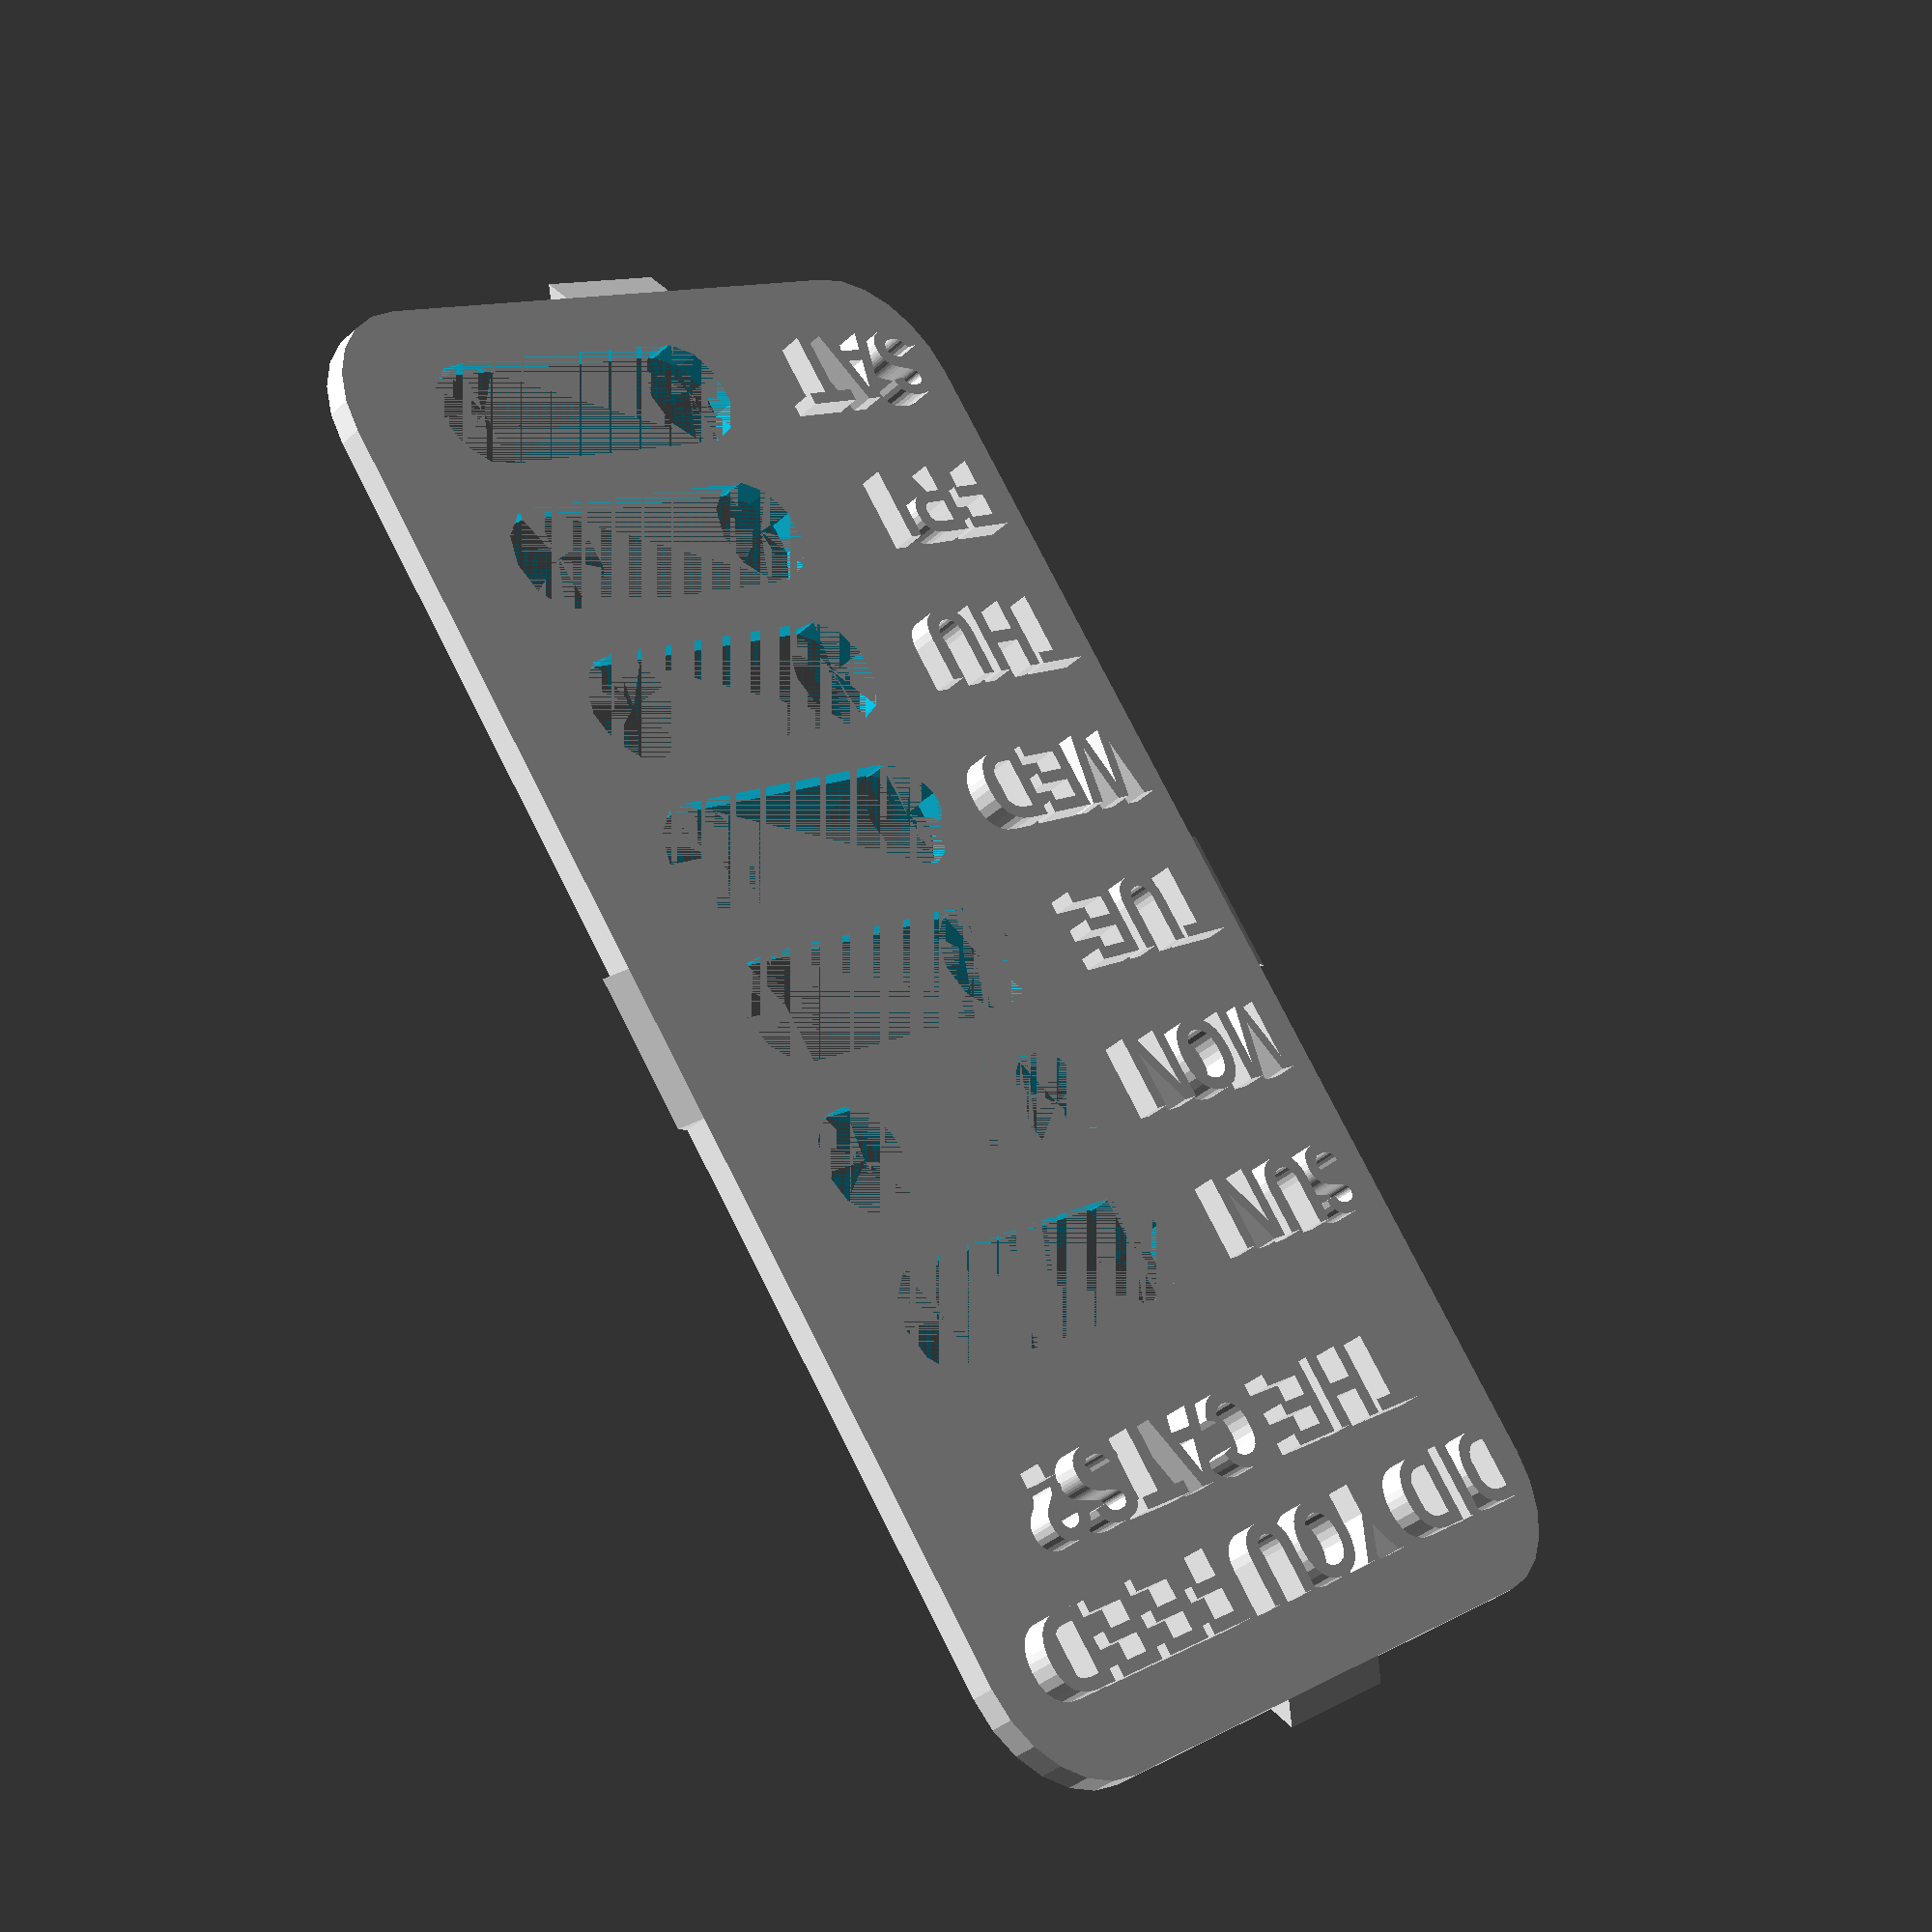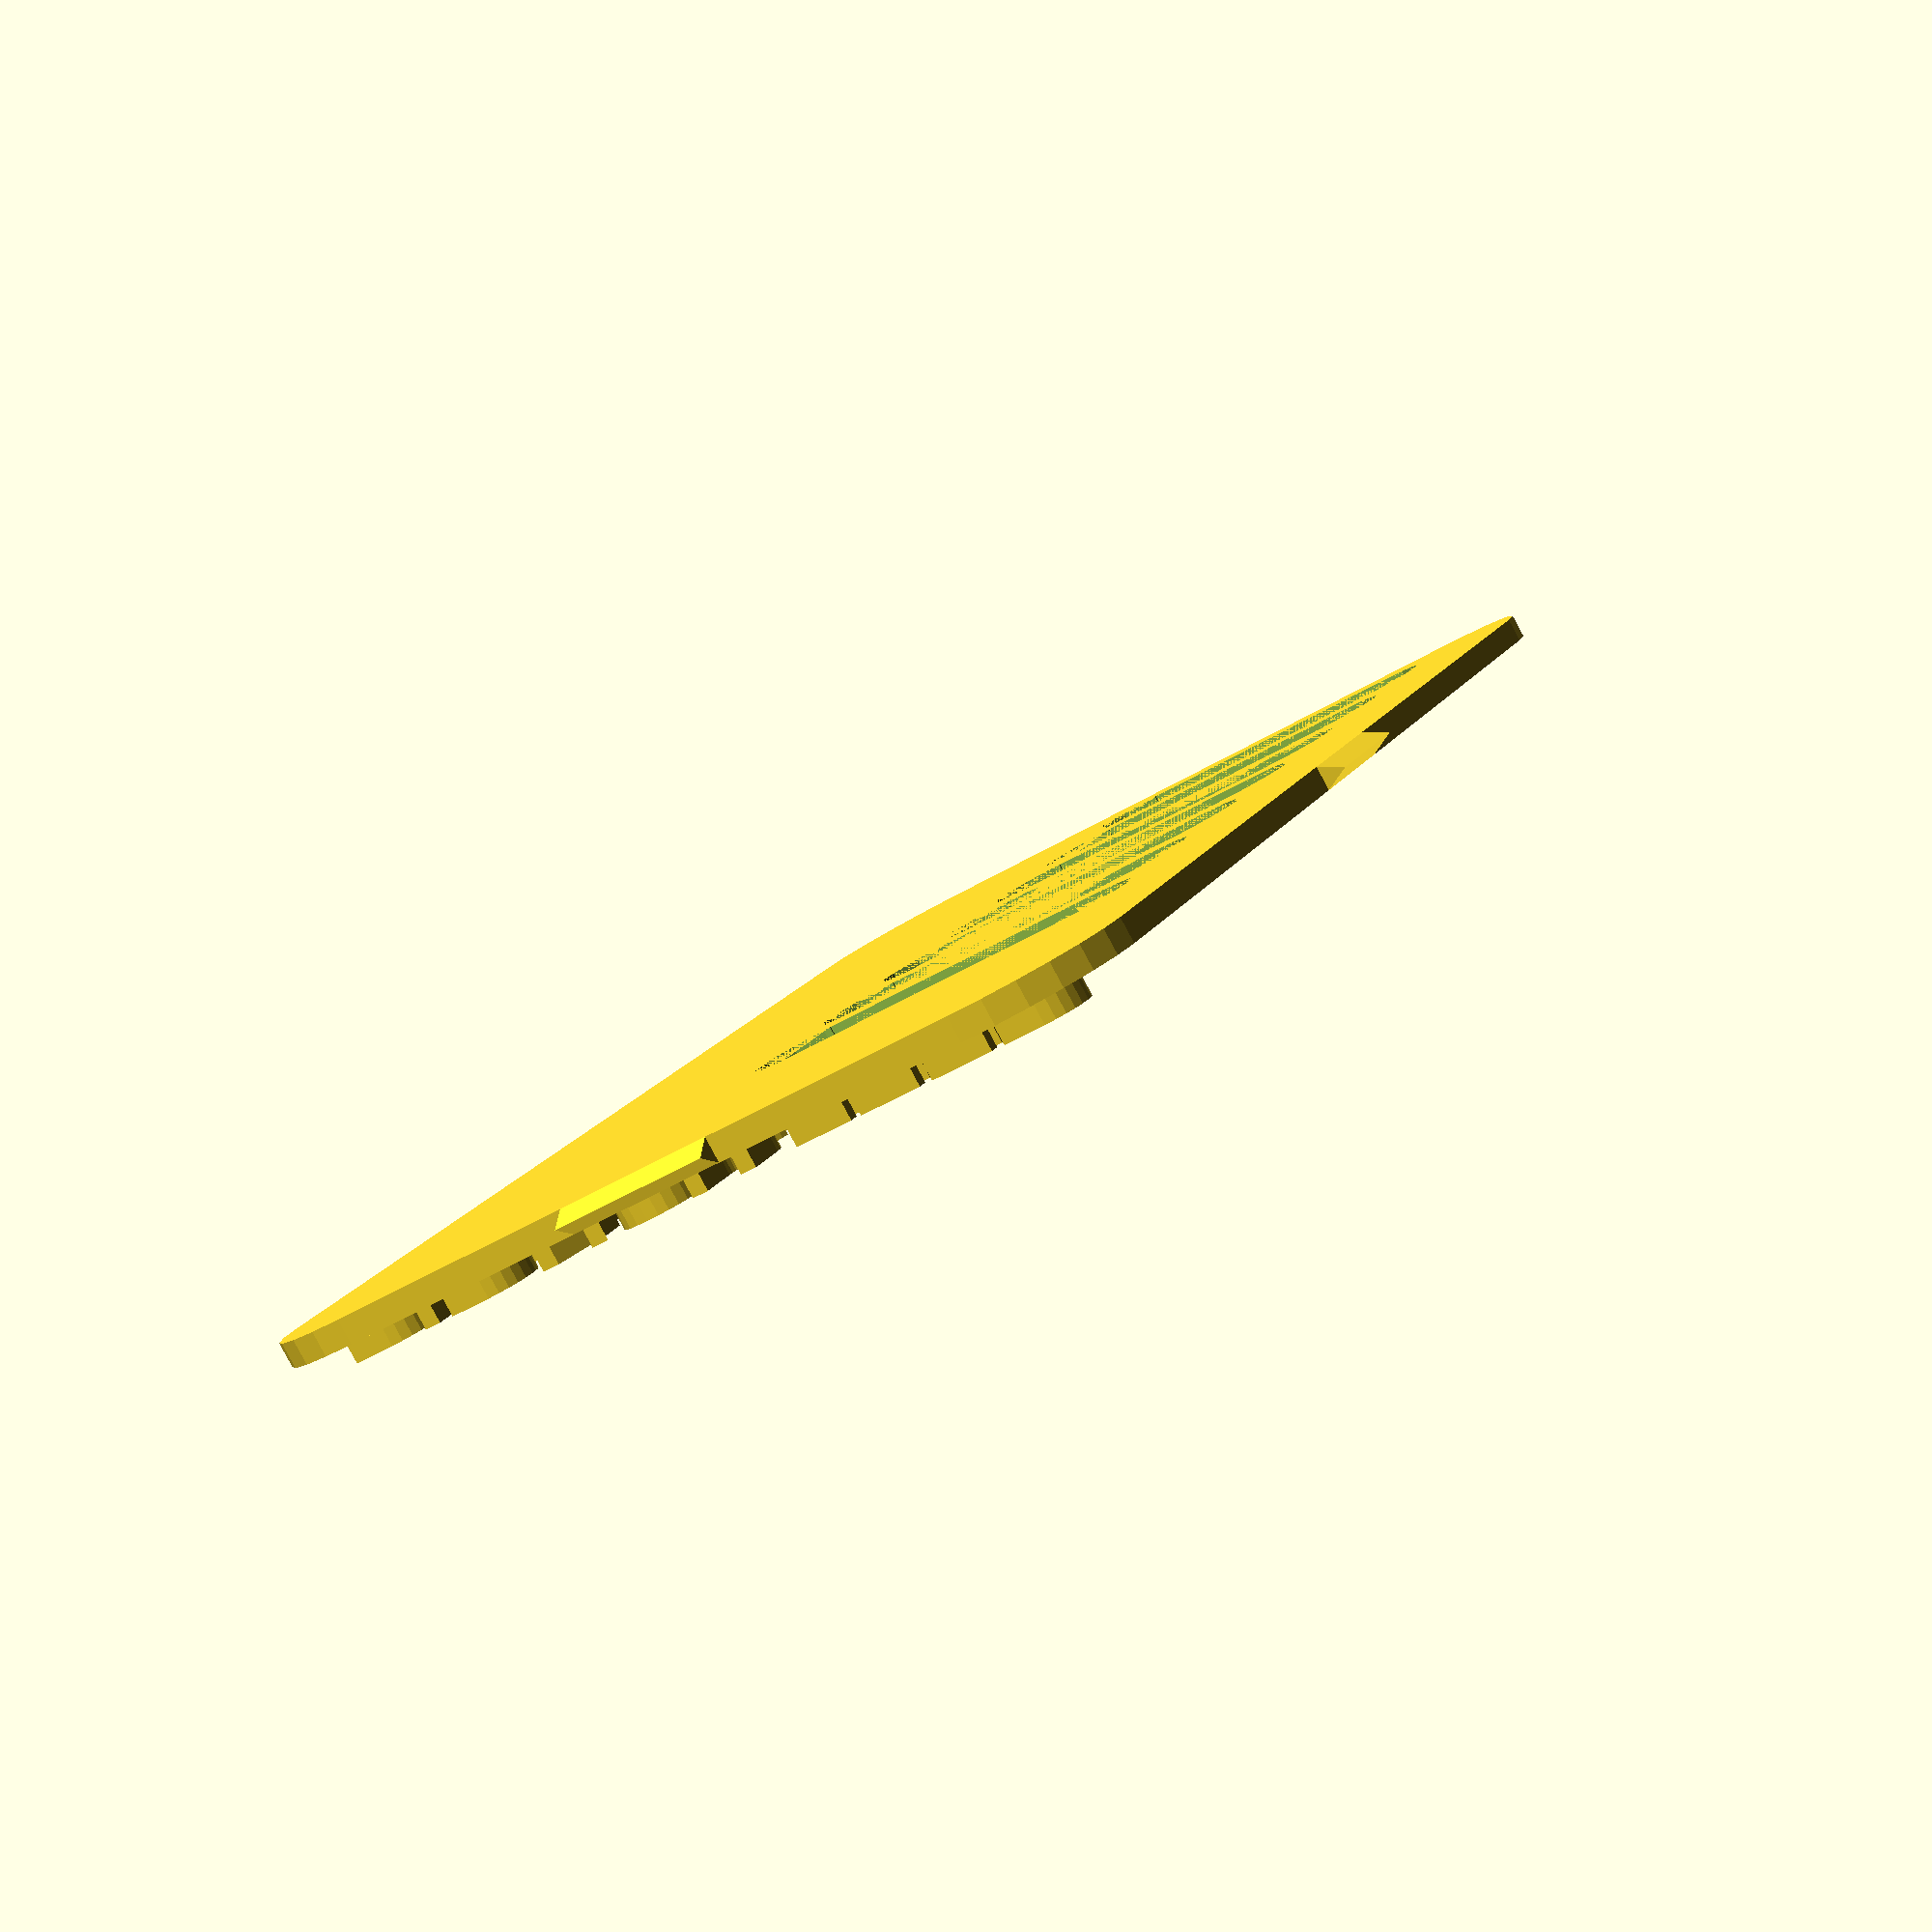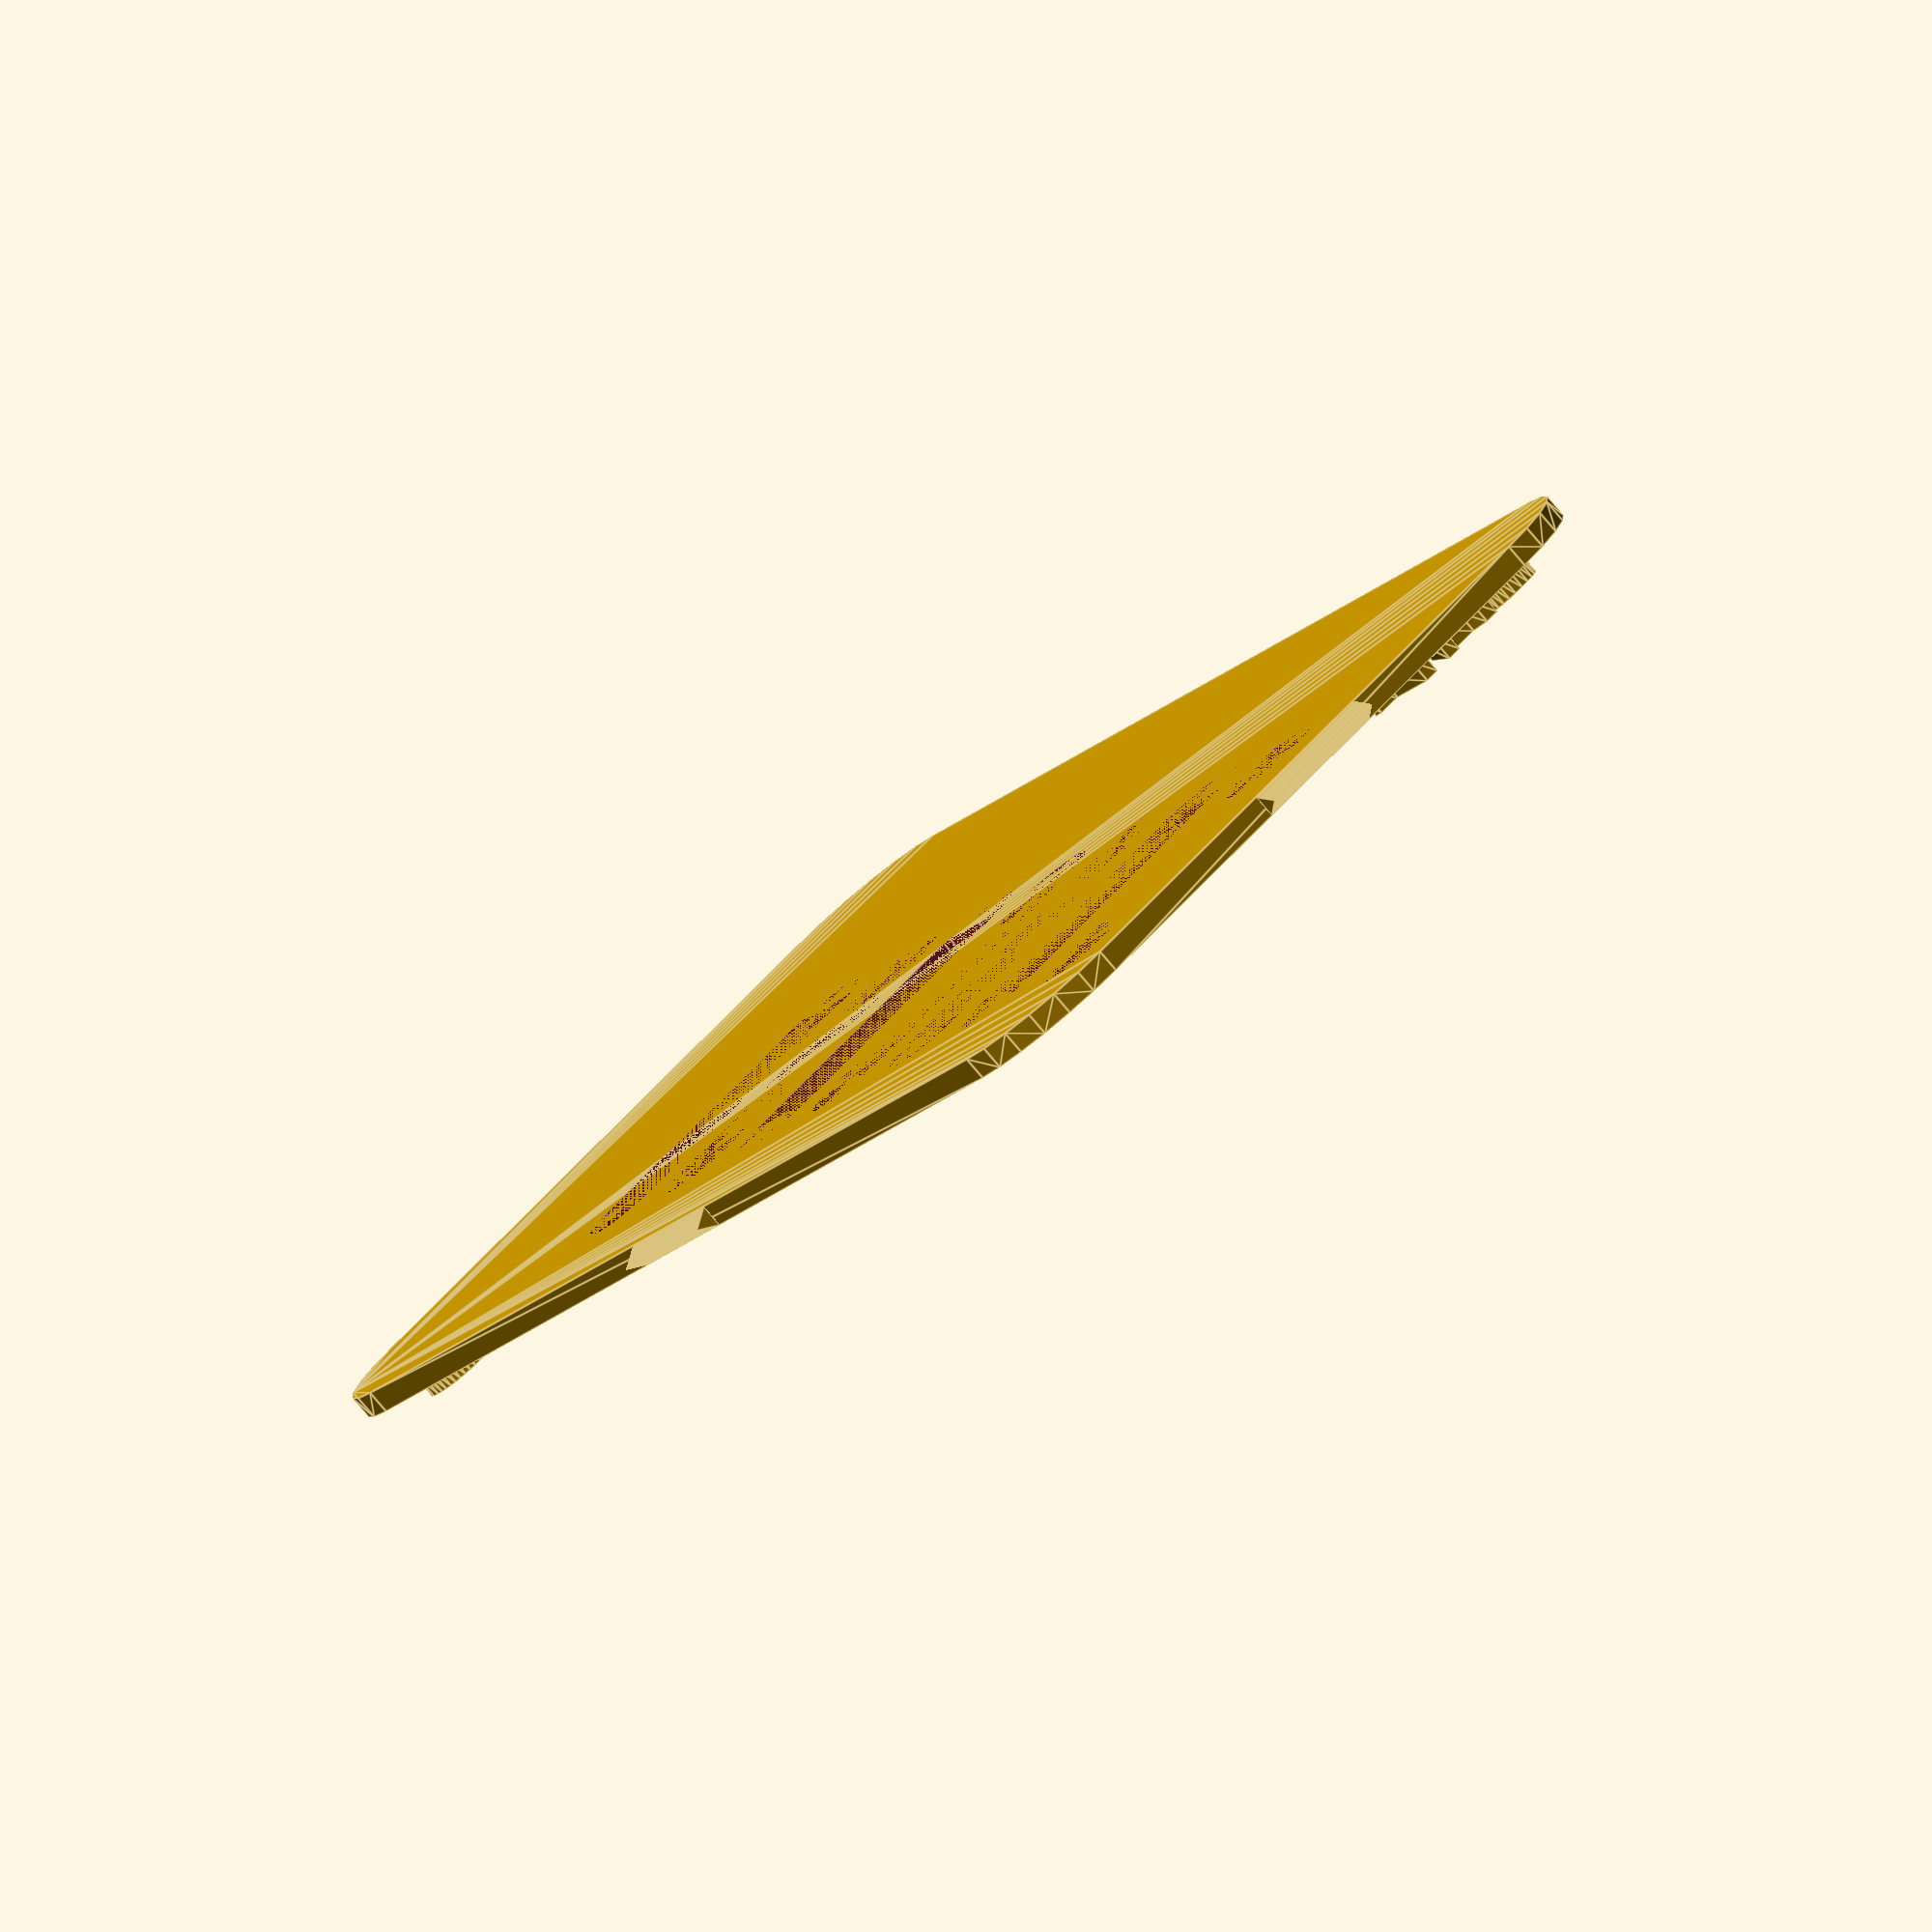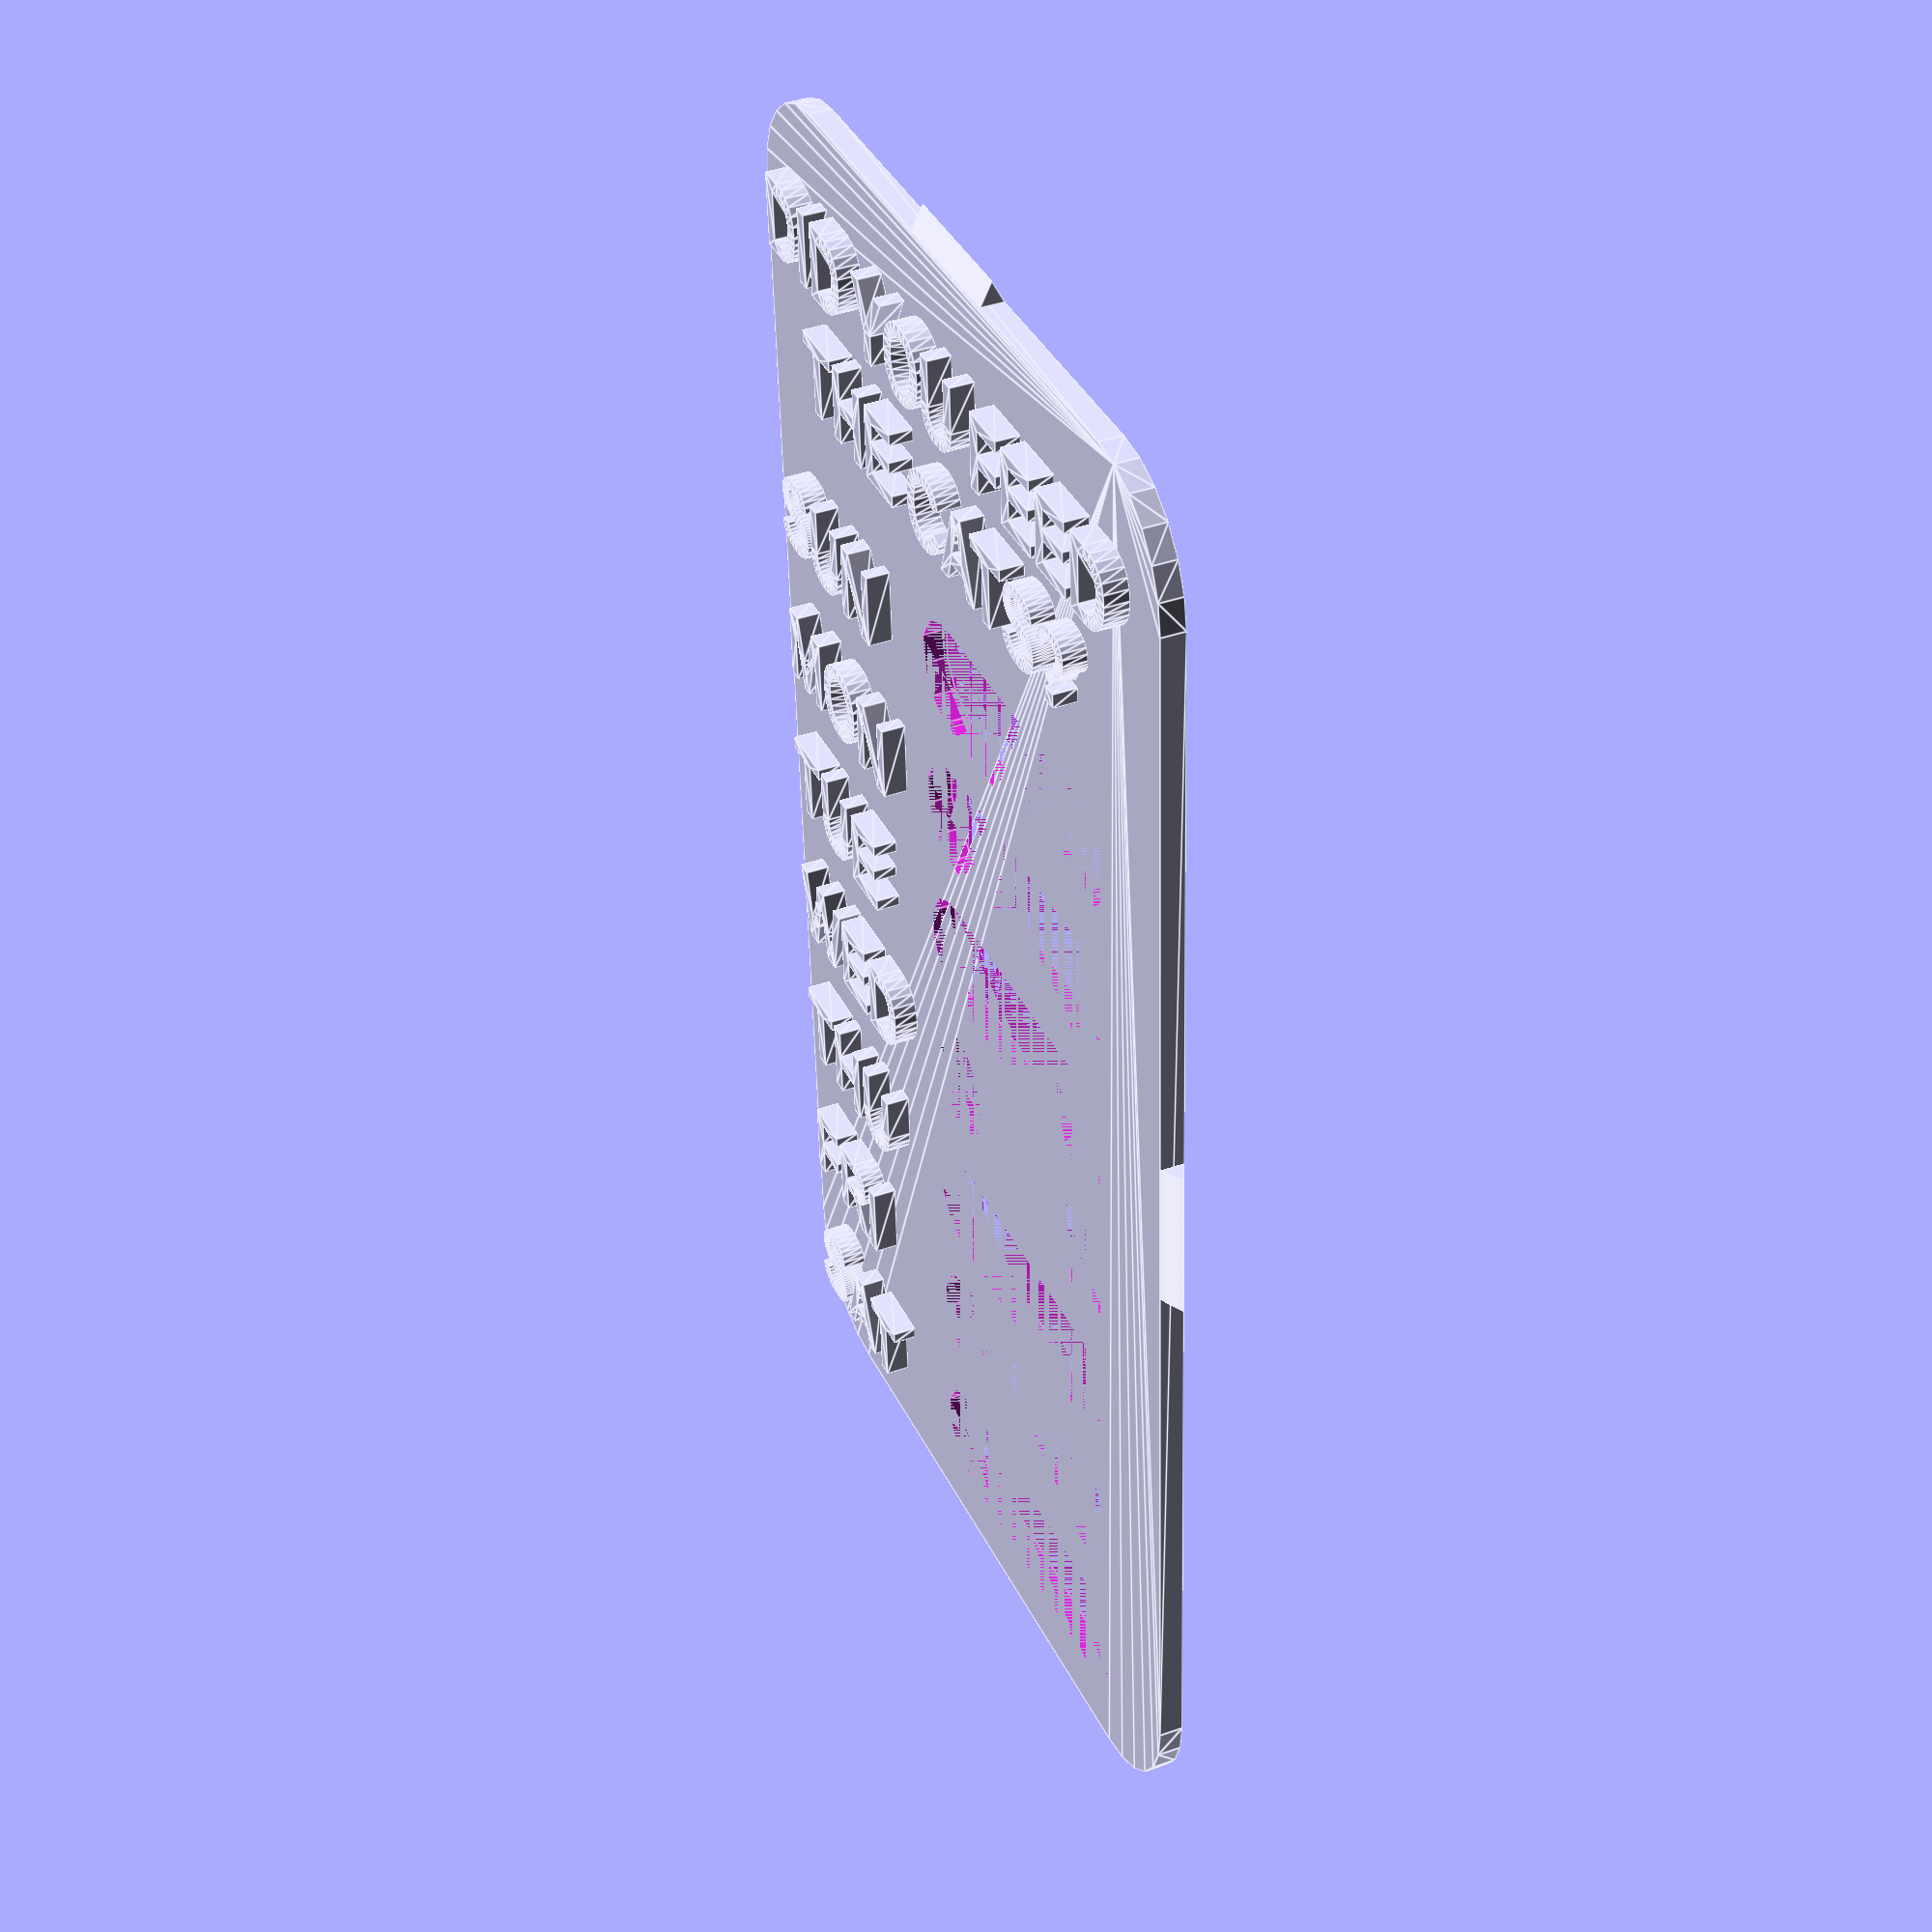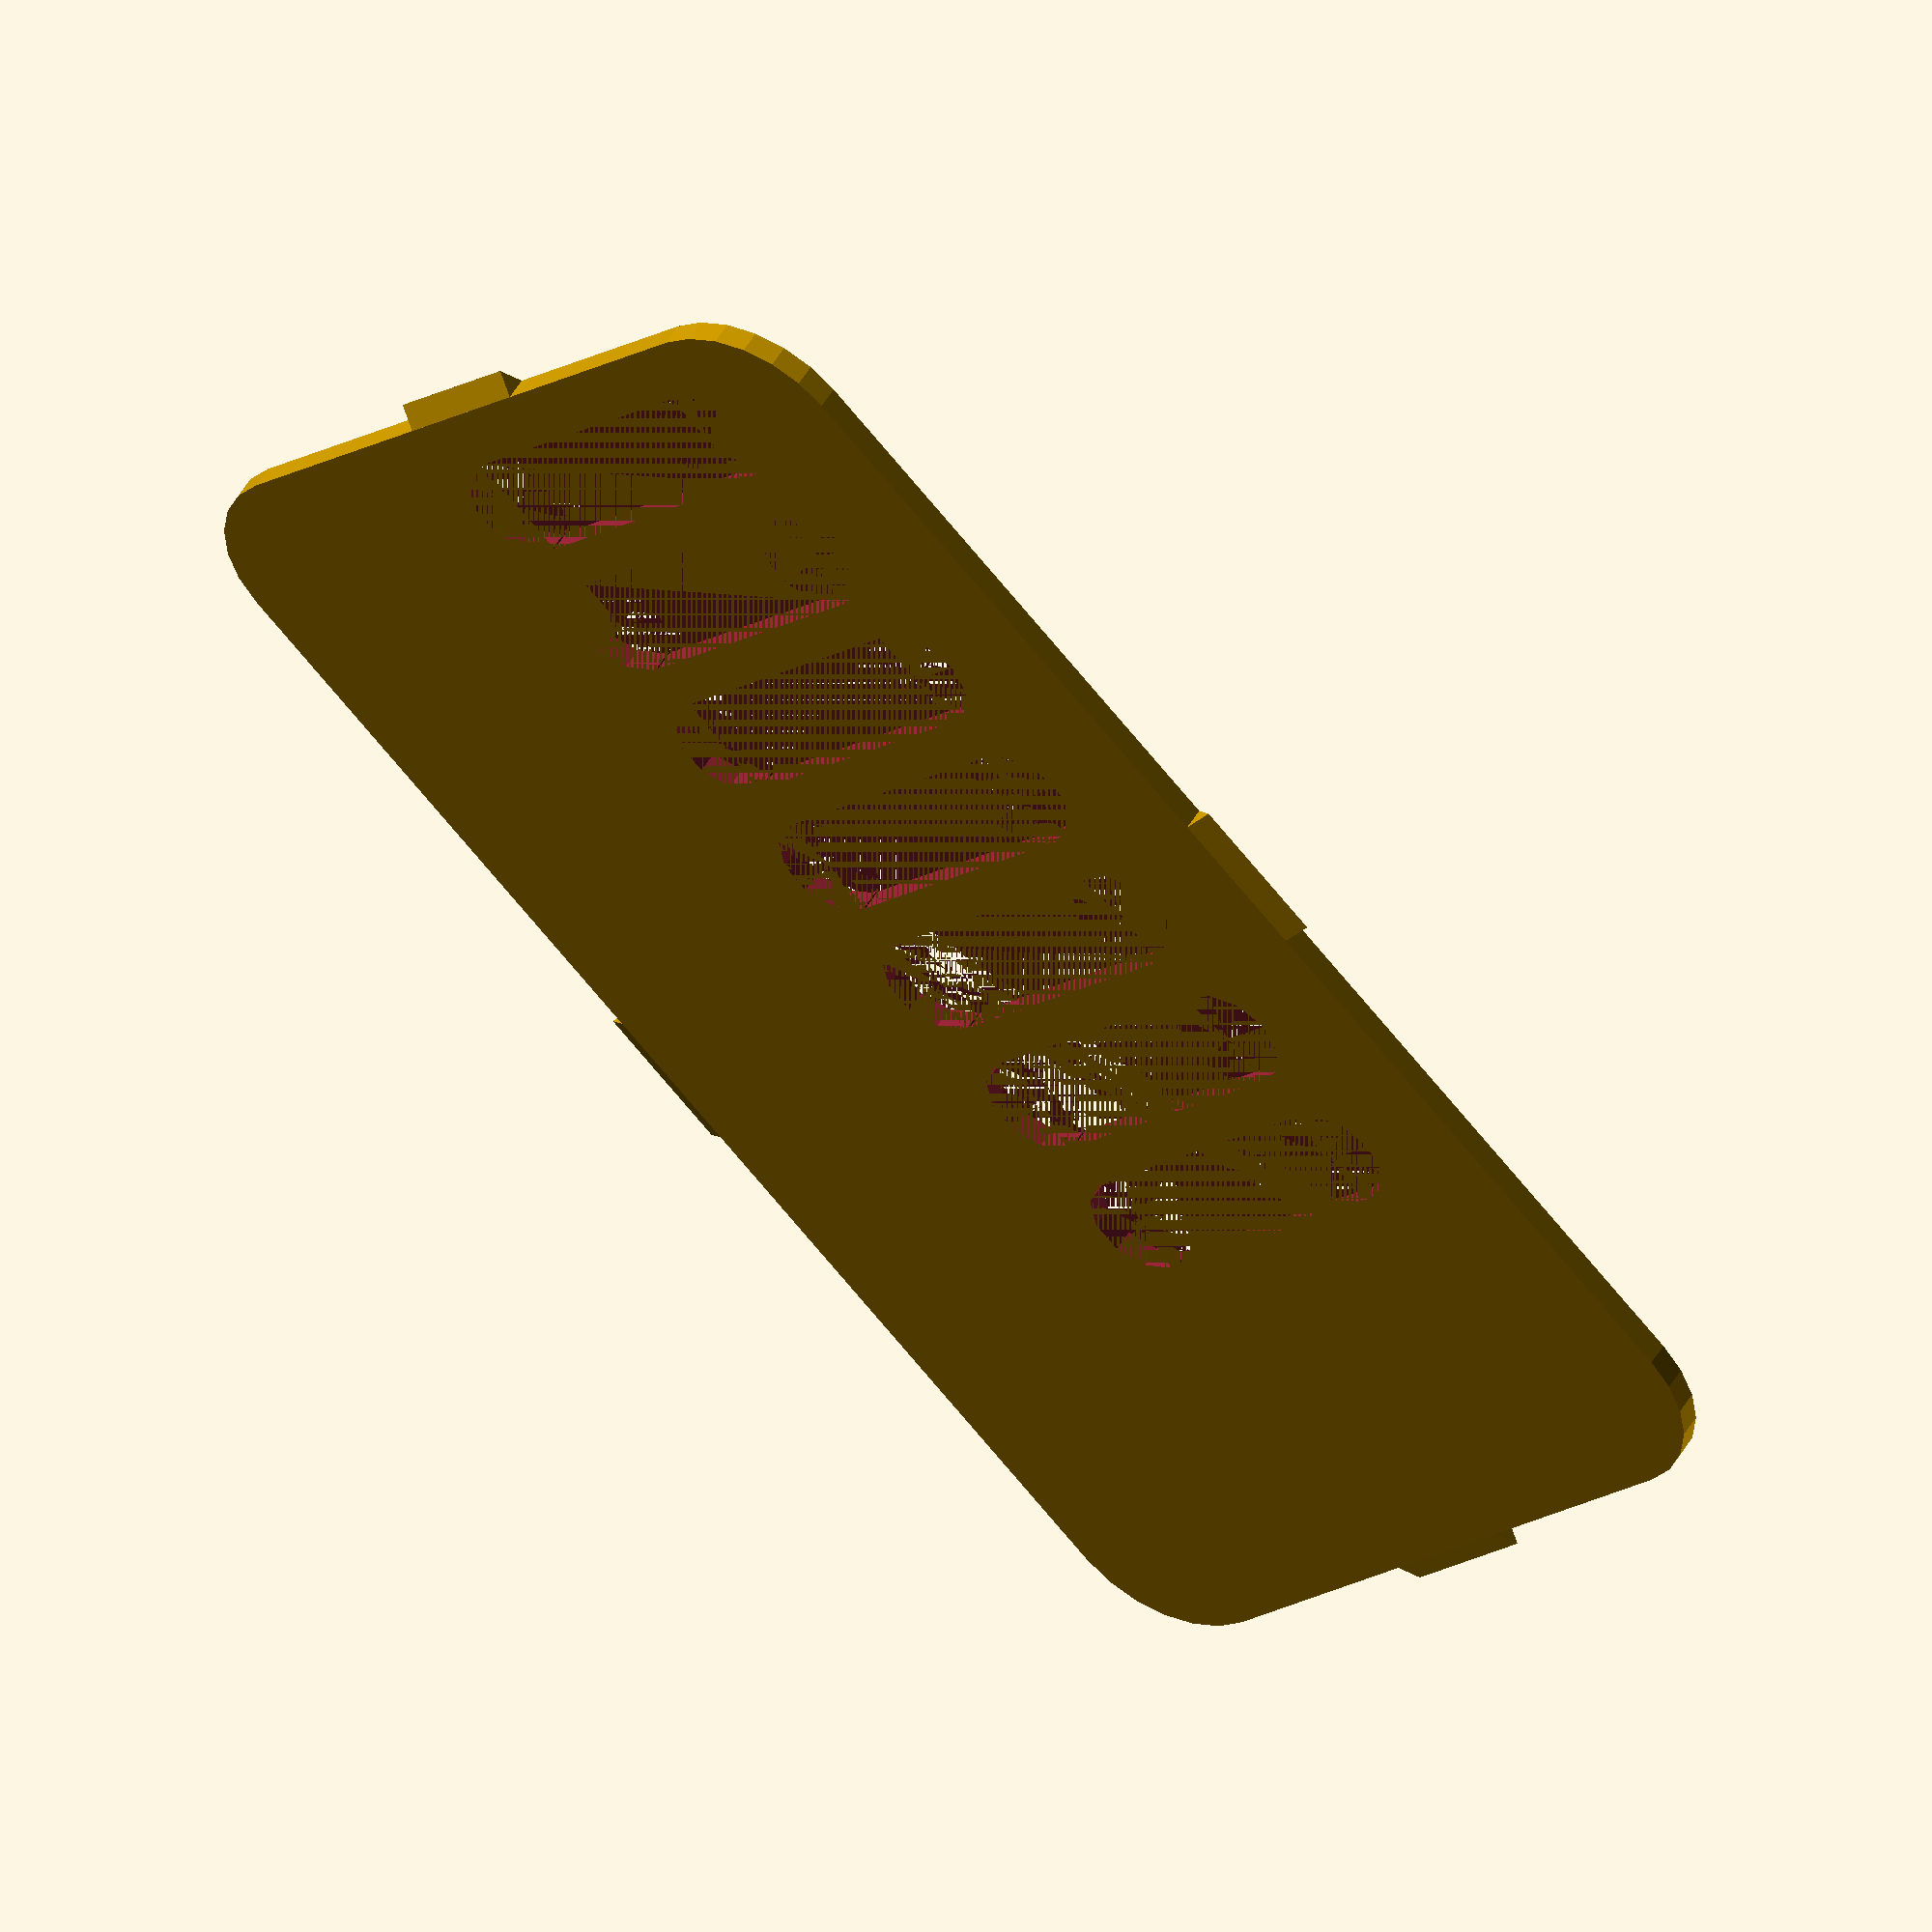
<openscad>
//$fn=50;
line1 = "DID YOU FEED";
line2 = "THE CATS?";
line3 = "SUN";
line4 = "MON"; 
line5 = "TUE";
line6 = "WED";
line7 = "THU";
line8 = "FRI"; 
line9 = "SAT";
//Font style and size. Go to Help->Font List, to see all available fonts. 
Font_Lines1to2 = "Liberation Sans:style=Bold"; 
Font_Size_lines1to2 = 5;
Font_Lines3to9 = "Liberation Sans:style=Bold"; 
Font_Size_lines3to9 = 5;
Day_Font_Position = -24;



module titles(line_num, alignment, font_type, fontsize, X_pos, Y_pos){
    translate ([X_pos, Y_pos, 1.5]) {
    
            linear_extrude(height = 1.5) {
    text(line_num, font = font_type, size = fontsize, halign = alignment, valign = "center");
                    }
                }
            }
    
module all_text(){
titles(line1, "center", Font_Lines1to2, Font_Size_lines1to2, 0, 40);
titles(line2, "center", Font_Lines1to2, Font_Size_lines1to2, 0, 32);
titles(line3, "left", Font_Lines3to9, Font_Size_lines3to9, Day_Font_Position, 16.25+7/2);  
titles(line4, "left", Font_Lines3to9, Font_Size_lines3to9, Day_Font_Position, 6.25+7/2); 
titles(line5, "left", Font_Lines3to9, Font_Size_lines3to9, Day_Font_Position, -3.75+7/2); 
titles(line6, "left", Font_Lines3to9, Font_Size_lines3to9, Day_Font_Position, -13.75+7/2); 
titles(line7, "left", Font_Lines3to9, Font_Size_lines3to9, Day_Font_Position, -23.75+7/2); 
titles(line8, "left", Font_Lines3to9, Font_Size_lines3to9, Day_Font_Position, -33.75+7/2);
titles(line9, "left", Font_Lines3to9, Font_Size_lines3to9, Day_Font_Position, -43.75+7/2);
    }                       
            
module base(){
translate([0,0,1.5/4]){

minkowski(){
    cube([55-2*7.53,95-2*7.53,1.5/2],center=true);
    cylinder(r=7.53, h=1.5/2);
}
}
}

module slot(x,y){  //Cutout slot, (x,y) = position
translate([x,y,0]){
union(){
cube([18.5,7,1.5]);
translate([0,3.5,0]){
    cylinder(r=3.5,h=1.5);
}
translate([18.5,3.5,0]){
    cylinder(r=3.5,h=1.5);
}
}
}
}


//Create the baseplate with 7 cutout slots 

module baseplate(){
difference(){
    base();
    slot(-1.75,16.25); //Sunday
    slot(-1.75,6.25); //Monday
    slot(-1.75,-3.75); //Tuesday
    slot(-1.75,-13.75); //Wednesday
    slot(-1.75,-23.75); //Thursday
    slot(-1.75,-33.75); //Friday
    slot(-1.75,-43.75); //Saturday
}


}

module tab(angle){
rotate(a=angle, v=[0,0,1]){
rotate(a=-90, v=[0,1,0]){
rotate(a=90, v=[1,0,0]){
 linear_extrude(height = 9.5, center = true, convexity = 10, twist = 0, slices = 100, scale = 1.0) {
 polygon(points=[[0,0],[1.5/2,1.5],[1.5,0]]);
 }
 }
 }
 }
 }
 //Create the triangular connecting tabs
 module tabs(){
     
 translate([-55/2,0,0]){
 tab(0);
 }
 
translate([55/2,0,0]){
    tab(180);
}
translate([0,-95/2,0]){
    tab(90);
}

translate([0,95/2,0]){
    tab(270);
}
}

union(){
    baseplate();
    all_text();
    tabs();
}

</openscad>
<views>
elev=217.4 azim=323.3 roll=220.8 proj=p view=wireframe
elev=265.9 azim=336.9 roll=331.7 proj=p view=wireframe
elev=261.0 azim=216.1 roll=319.6 proj=o view=edges
elev=139.5 azim=176.5 roll=113.3 proj=p view=edges
elev=131.2 azim=45.3 roll=331.4 proj=o view=wireframe
</views>
